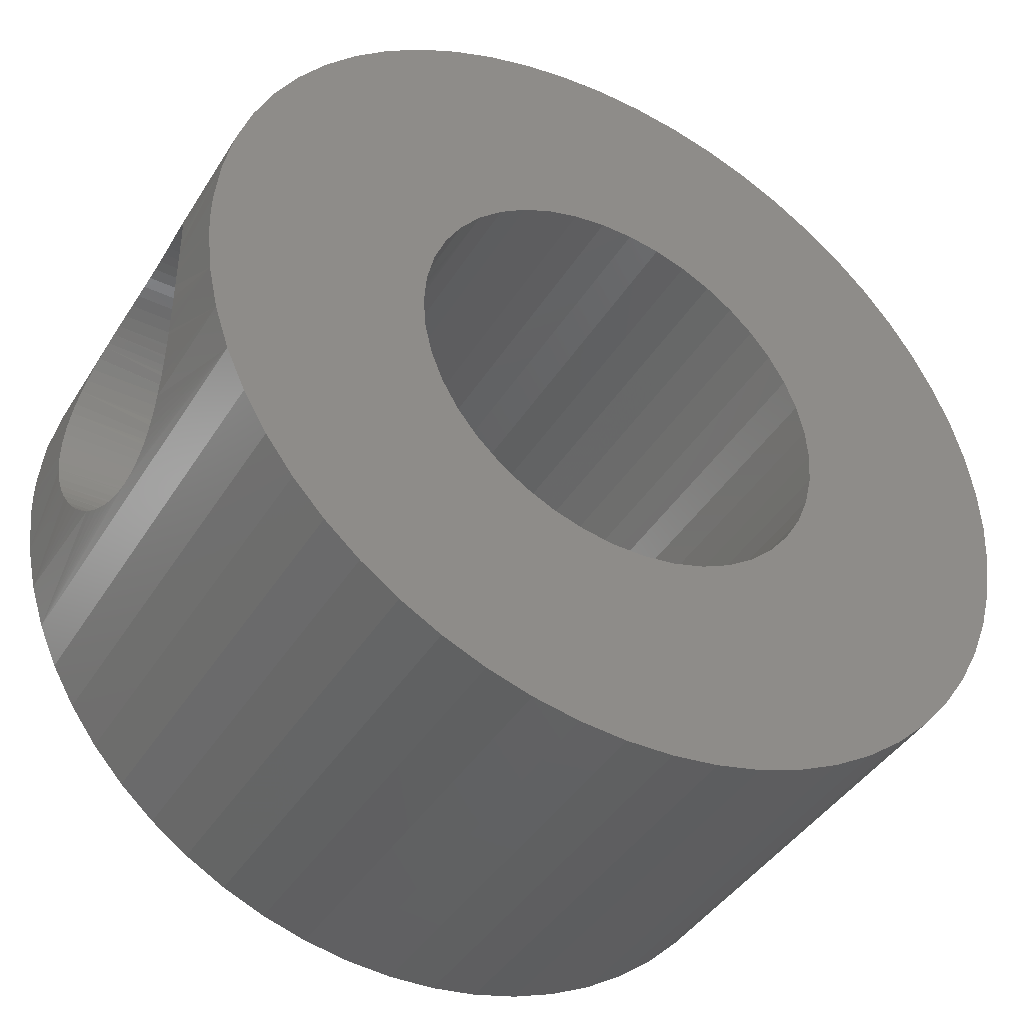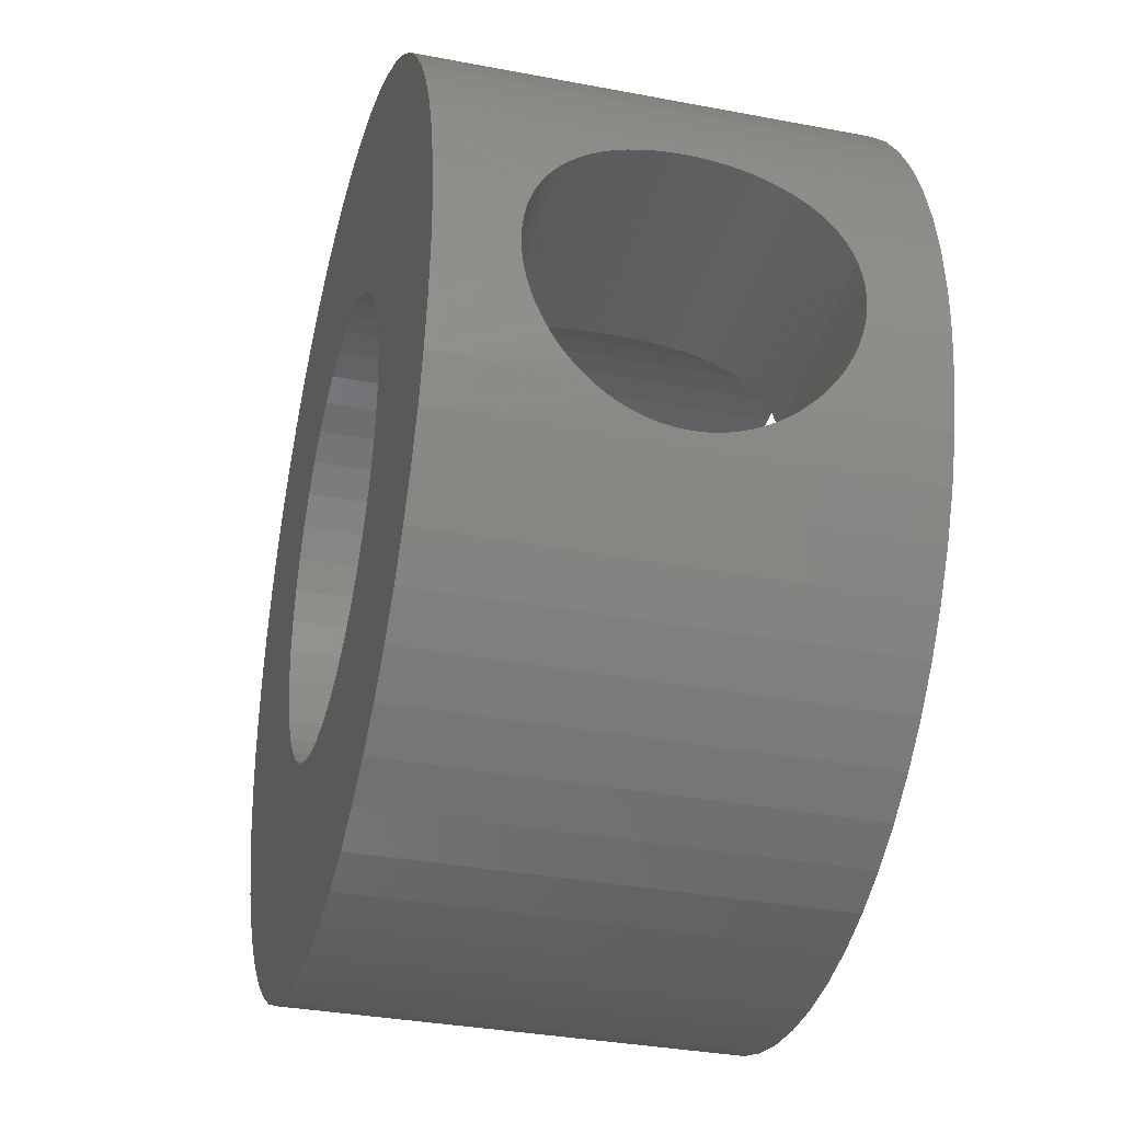
<metadata>
{"format":"stl","ext":"stl","renderer":"f3d","projection":"perspective","resolution":1024,"background":"white","views":[{"elev":-41.9,"azim":-29.5,"up":"+Y"},{"elev":-34.0,"azim":-104.5,"up":"+Y"}]}
</metadata>
<code>
# stl→obj: 368 verts, 748 faces
v 612.7 801.7 123.8
v 617.5 801.2 123.8
v 617.5 801.9 123.8
v 617.9 803.3 123.8
v 613.4 804.7 123.8
v 617.7 802.6 123.8
v 613 803.7 123.8
v 612.8 802.7 123.8
v 618.7 804.5 123.8
v 614.9 807.3 123.8
v 618.3 803.9 123.8
v 614.3 806.5 123.8
v 613.8 805.6 123.8
v 620.5 805.7 123.8
v 618.1 809.8 123.8
v 619.8 805.4 123.8
v 617.2 809.3 123.8
v 619.3 805 123.8
v 616.3 808.7 123.8
v 615.6 808.1 123.8
v 621.9 806 123.8
v 621 810.7 123.8
v 621.2 805.9 123.8
v 620 810.5 123.8
v 619 810.2 123.8
v 624 805.7 123.8
v 625 810.3 123.8
v 623.3 805.9 123.8
v 624 810.6 123.8
v 622.6 806 123.8
v 623 810.7 123.8
v 622 810.8 123.8
v 625.2 805 123.8
v 627.7 809 123.8
v 624.6 805.4 123.8
v 626.8 809.6 123.8
v 625.9 810 123.8
v 624.6 797.1 123.8
v 627.7 793.4 123.8
v 625.2 797.5 123.8
v 628.5 794.1 123.8
v 625.7 798 123.8
v 629.2 794.8 123.8
v 626.2 798.5 123.8
v 626.8 799.8 123.8
v 631.5 799.2 123.8
v 626.9 800.5 123.8
v 631.7 800.2 123.8
v 627 801.2 123.8
v 631.8 801.2 123.8
v 626.9 801.9 123.8
v 629.9 795.5 123.8
v 630.4 796.4 123.8
v 626.5 799.2 123.8
v 630.9 797.3 123.8
v 631.3 798.2 123.8
v 618.3 798.5 123.8
v 614.9 795.2 123.8
v 618.7 798 123.8
v 615.6 794.4 123.8
v 619.3 797.5 123.8
v 616.3 793.7 123.8
v 619.8 797.1 123.8
v 612.7 801.2 123.8
v 612.7 800.7 123.8
v 617.5 800.5 123.8
v 612.8 799.7 123.8
v 617.7 799.8 123.8
v 623.3 796.6 123.8
v 625 792.1 123.8
v 624 796.8 123.8
v 625.9 792.5 123.8
v 626.8 792.9 123.8
v 621.2 796.6 123.8
v 621 791.8 123.8
v 621.9 796.5 123.8
v 622 791.7 123.8
v 622.6 796.5 123.8
v 623 791.7 123.8
v 624 791.9 123.8
v 613 798.7 123.8
v 613.4 797.8 123.8
v 617.9 799.2 123.8
v 613.8 796.8 123.8
v 614.3 796 123.8
v 626.5 803.3 123.8
v 630.4 806.1 123.8
v 626.2 803.9 123.8
v 629.9 806.9 123.8
v 625.7 804.5 123.8
v 629.2 807.7 123.8
v 628.5 808.4 123.8
v 631.7 802.2 123.8
v 631.5 803.2 123.8
v 626.8 802.6 123.8
v 631.3 804.2 123.8
v 630.9 805.2 123.8
v 617.2 793.2 123.8
v 618.1 792.7 123.8
v 620.5 796.8 123.8
v 619 792.3 123.8
v 620 792 123.8
v 626.8 802.6 114.3
v 631.5 803.2 114.3
v 626.9 801.9 114.3
v 631.7 802.2 114.3
v 627 801.2 114.3
v 631.8 801.2 114.3
v 626.9 800.5 114.3
v 624.6 805.4 114.3
v 627.7 809 114.3
v 625.2 805 114.3
v 628.5 808.4 114.3
v 625.7 804.5 114.3
v 629.2 807.7 114.3
v 626.2 803.9 114.3
v 620.5 796.8 114.3
v 618.1 792.7 114.3
v 619.8 797.1 114.3
v 617.2 793.2 114.3
v 619.3 797.5 114.3
v 616.3 793.7 114.3
v 618.7 798 114.3
v 626.5 799.2 114.3
v 630.4 796.4 114.3
v 626.2 798.5 114.3
v 629.9 795.5 114.3
v 625.7 798 114.3
v 629.2 794.8 114.3
v 625.2 797.5 114.3
v 612.7 800.7 114.3
v 617.5 801.2 114.3
v 617.5 800.5 114.3
v 621.9 796.5 114.3
v 621 791.8 114.3
v 621.2 796.6 114.3
v 620 792 114.3
v 619 792.3 114.3
v 624 796.8 114.3
v 625 792.1 114.3
v 623.3 796.6 114.3
v 624 791.9 114.3
v 622.6 796.5 114.3
v 623 791.7 114.3
v 622 791.7 114.3
v 628.5 794.1 114.3
v 627.7 793.4 114.3
v 624.6 797.1 114.3
v 626.8 792.9 114.3
v 625.9 792.5 114.3
v 631.7 800.2 114.3
v 631.5 799.2 114.3
v 626.8 799.8 114.3
v 631.3 798.2 114.3
v 630.9 797.3 114.3
v 629.9 806.9 114.3
v 630.4 806.1 114.3
v 626.5 803.3 114.3
v 630.9 805.2 114.3
v 631.3 804.2 114.3
v 623.3 805.9 114.3
v 625 810.3 114.3
v 624 805.7 114.3
v 625.9 810 114.3
v 626.8 809.6 114.3
v 621.2 805.9 114.3
v 621 810.7 114.3
v 621.9 806 114.3
v 622 810.8 114.3
v 622.6 806 114.3
v 623 810.7 114.3
v 624 810.6 114.3
v 612.7 801.2 114.3
v 612.7 801.7 114.3
v 617.5 801.9 114.3
v 612.8 802.7 114.3
v 617.7 802.6 114.3
v 617.9 799.2 114.3
v 613.4 797.8 114.3
v 617.7 799.8 114.3
v 613 798.7 114.3
v 612.8 799.7 114.3
v 615.6 794.4 114.3
v 614.9 795.2 114.3
v 618.3 798.5 114.3
v 614.3 796 114.3
v 613.8 796.8 114.3
v 619.8 805.4 114.3
v 618.1 809.8 114.3
v 620.5 805.7 114.3
v 619 810.2 114.3
v 620 810.5 114.3
v 618.3 803.9 114.3
v 614.9 807.3 114.3
v 618.7 804.5 114.3
v 615.6 808.1 114.3
v 619.3 805 114.3
v 616.3 808.7 114.3
v 617.2 809.3 114.3
v 613 803.7 114.3
v 613.4 804.7 114.3
v 617.9 803.3 114.3
v 613.8 805.6 114.3
v 614.3 806.5 114.3
v 612.7 801.5 115.9
v 612.7 801.2 115.9
v 612.7 801 115.9
v 612.8 799.9 116.2
v 612.8 800.1 116.1
v 612.7 800.4 116
v 612.7 800.7 115.9
v 613 798.8 117
v 613 799 116.8
v 612.9 799.2 116.6
v 612.9 799.4 116.5
v 612.8 799.6 116.3
v 612.8 799.7 116.3
v 613.2 798.2 119.9
v 613.2 798.1 119.6
v 613.2 798.1 119.3
v 613.2 798.1 119.1
v 613.1 798.5 120.7
v 613.1 798.4 120.4
v 613.2 798.2 120.1
v 613.2 798.1 118.8
v 613.2 798.1 118.5
v 613.2 798.2 118.2
v 613.2 798.2 118
v 613.1 798.4 117.7
v 613.1 798.5 117.5
v 613.1 798.6 117.3
v 613 798.7 117.1
v 613 799 121.3
v 612.9 799.2 121.5
v 612.9 799.4 121.7
v 613 798.8 121.1
v 613 798.7 121
v 613.1 798.6 120.8
v 612.7 800.7 122.2
v 612.8 800.1 122
v 612.8 799.9 122
v 612.8 799.7 121.8
v 612.8 799.6 121.8
v 612.7 800.4 122.1
v 612.7 801.5 122.2
v 612.7 801.2 122.2
v 612.7 801 122.2
v 612.8 802.5 122
v 612.8 802.3 122
v 612.7 802.1 122.1
v 612.7 801.8 122.2
v 612.7 801.7 122.2
v 613 803.7 121.1
v 613 803.5 121.3
v 612.9 803.3 121.5
v 612.9 803.1 121.7
v 612.8 802.8 121.8
v 612.8 802.7 121.9
v 613.2 804.3 118.2
v 613.2 804.4 118.5
v 613.2 804.4 118.8
v 613.2 804.4 119.1
v 613.1 804 117.5
v 613.1 804.1 117.7
v 613.2 804.2 118
v 613.2 804.4 119.3
v 613.2 804.4 119.6
v 613.2 804.3 119.9
v 613.2 804.2 120.1
v 613.1 804.1 120.4
v 613.1 804 120.7
v 613.1 803.9 120.8
v 613 803.7 121
v 612.9 803.3 116.6
v 613 803.5 116.8
v 612.9 803.1 116.5
v 613 803.7 117
v 613 803.7 117.1
v 613.1 803.9 117.3
v 612.8 802.3 116.1
v 612.8 802.5 116.2
v 612.8 802.7 116.3
v 612.8 802.8 116.3
v 612.7 801.7 115.9
v 612.7 801.8 115.9
v 612.7 802.1 116
v 617.5 801.9 116
v 617.6 802.1 116
v 617.6 802.3 116.1
v 617.9 803.3 116.6
v 617.8 803.1 116.5
v 617.7 802.8 116.3
v 617.7 802.6 116.2
v 618.3 803.9 117.4
v 618.2 803.8 117.2
v 618.1 803.7 117
v 618 803.5 116.8
v 617.9 803.3 116.7
v 618.5 804.2 120.1
v 618.6 804.3 119.9
v 618.4 804.1 120.4
v 618.6 804.4 119.6
v 618.7 804.4 119.3
v 618.7 804.4 119.1
v 618.7 804.4 118.8
v 618.6 804.4 118.5
v 618.6 804.3 118.2
v 618.5 804.2 118
v 618.4 804.1 117.7
v 618.3 804 117.5
v 618.1 803.7 121.1
v 618.2 803.8 120.9
v 618.3 803.9 120.8
v 618.3 804 120.7
v 617.8 803.1 121.7
v 617.9 803.3 121.5
v 618 803.5 121.3
v 617.6 802.1 122.1
v 617.5 801.9 122.2
v 617.5 801.8 122.2
v 617.6 802.3 122
v 617.7 802.6 121.9
v 617.7 802.8 121.8
v 617.5 800.5 122.2
v 617.5 800.7 122.2
v 617.5 801 122.2
v 617.5 801.2 122.2
v 617.5 801.5 122.2
v 617.6 800.3 122.1
v 617.6 800.1 122
v 617.9 799.2 121.5
v 617.8 799.4 121.7
v 617.7 799.6 121.8
v 617.7 799.8 121.9
v 618.2 798.7 120.9
v 618.1 798.8 121.1
v 618 799 121.3
v 618.7 798.1 118.8
v 618.7 798.1 119.1
v 618.6 798.1 118.5
v 618.4 798.4 117.7
v 618.5 798.2 118
v 618.6 798.2 118.2
v 618.7 798.1 119.3
v 618.6 798.1 119.6
v 618.6 798.2 119.9
v 618.5 798.2 120.1
v 618.4 798.4 120.4
v 618.3 798.5 120.7
v 618.3 798.5 120.8
v 618.1 798.8 117
v 618.2 798.7 117.2
v 618.3 798.5 117.4
v 618.3 798.5 117.5
v 617.8 799.4 116.5
v 617.9 799.2 116.6
v 617.9 799.2 116.7
v 618 799 116.8
v 617.6 800.3 116
v 617.5 800.5 116
v 617.5 800.7 115.9
v 617.6 800.1 116.1
v 617.7 799.8 116.2
v 617.7 799.6 116.3
v 617.5 801.8 115.9
v 617.5 801.5 115.9
v 617.5 801.2 115.9
v 617.5 801 115.9
f 1 2 3
f 4 5 6
f 6 5 7
f 6 7 3
f 3 7 8
f 3 8 1
f 9 10 11
f 11 10 12
f 11 12 4
f 4 12 13
f 4 13 5
f 14 15 16
f 16 15 17
f 16 17 18
f 18 17 19
f 18 19 9
f 9 19 20
f 9 20 10
f 21 22 23
f 23 22 24
f 23 24 14
f 14 24 25
f 14 25 15
f 26 27 28
f 28 27 29
f 28 29 30
f 30 29 31
f 30 31 21
f 21 31 32
f 21 32 22
f 33 34 35
f 35 34 36
f 35 36 26
f 26 36 37
f 26 37 27
f 38 39 40
f 40 39 41
f 40 41 42
f 42 41 43
f 42 43 44
f 45 46 47
f 47 46 48
f 47 48 49
f 49 48 50
f 49 50 51
f 43 52 44
f 44 52 53
f 44 53 54
f 54 53 55
f 54 55 45
f 45 55 56
f 45 56 46
f 57 58 59
f 59 58 60
f 59 60 61
f 61 60 62
f 61 62 63
f 1 64 2
f 2 64 65
f 2 65 66
f 66 65 67
f 66 67 68
f 69 70 71
f 71 70 72
f 71 72 38
f 38 72 73
f 38 73 39
f 74 75 76
f 76 75 77
f 76 77 78
f 78 77 79
f 78 79 69
f 69 79 80
f 69 80 70
f 67 81 68
f 68 81 82
f 68 82 83
f 83 82 84
f 83 84 57
f 57 84 85
f 57 85 58
f 86 87 88
f 88 87 89
f 88 89 90
f 90 89 91
f 90 91 33
f 33 91 92
f 33 92 34
f 50 93 51
f 51 93 94
f 51 94 95
f 95 94 96
f 95 96 86
f 86 96 97
f 86 97 87
f 62 98 63
f 63 98 99
f 63 99 100
f 100 99 101
f 100 101 74
f 74 101 102
f 74 102 75
f 103 104 105
f 105 104 106
f 105 106 107
f 107 106 108
f 107 108 109
f 110 111 112
f 112 111 113
f 112 113 114
f 114 113 115
f 114 115 116
f 117 118 119
f 119 118 120
f 119 120 121
f 121 120 122
f 121 122 123
f 124 125 126
f 126 125 127
f 126 127 128
f 128 127 129
f 128 129 130
f 131 132 133
f 134 135 136
f 136 135 137
f 136 137 117
f 117 137 138
f 117 138 118
f 139 140 141
f 141 140 142
f 141 142 143
f 143 142 144
f 143 144 134
f 134 144 145
f 134 145 135
f 129 146 130
f 130 146 147
f 130 147 148
f 148 147 149
f 148 149 139
f 139 149 150
f 139 150 140
f 108 151 109
f 109 151 152
f 109 152 153
f 153 152 154
f 153 154 124
f 124 154 155
f 124 155 125
f 115 156 116
f 116 156 157
f 116 157 158
f 158 157 159
f 158 159 103
f 103 159 160
f 103 160 104
f 161 162 163
f 163 162 164
f 163 164 110
f 110 164 165
f 110 165 111
f 166 167 168
f 168 167 169
f 168 169 170
f 170 169 171
f 170 171 161
f 161 171 172
f 161 172 162
f 131 173 132
f 132 173 174
f 132 174 175
f 175 174 176
f 175 176 177
f 178 179 180
f 180 179 181
f 180 181 133
f 133 181 182
f 133 182 131
f 122 183 123
f 123 183 184
f 123 184 185
f 185 184 186
f 185 186 178
f 178 186 187
f 178 187 179
f 188 189 190
f 190 189 191
f 190 191 166
f 166 191 192
f 166 192 167
f 193 194 195
f 195 194 196
f 195 196 197
f 197 196 198
f 197 198 188
f 188 198 199
f 188 199 189
f 176 200 177
f 177 200 201
f 177 201 202
f 202 201 203
f 202 203 193
f 193 203 204
f 193 204 194
f 205 174 206
f 206 174 173
f 206 173 207
f 207 173 131
f 208 209 182
f 209 210 182
f 182 210 211
f 182 211 131
f 131 211 211
f 131 211 207
f 212 213 181
f 181 213 214
f 214 215 181
f 181 215 216
f 181 216 182
f 182 216 217
f 182 217 208
f 218 219 82
f 82 219 220
f 82 220 221
f 222 223 82
f 82 223 224
f 82 224 218
f 221 225 179
f 179 225 226
f 226 227 179
f 179 227 228
f 179 228 229
f 229 230 179
f 179 230 231
f 179 231 181
f 181 231 232
f 181 232 212
f 233 81 234
f 234 81 235
f 233 236 81
f 81 236 237
f 81 237 82
f 82 237 238
f 82 238 222
f 65 239 239
f 240 241 67
f 67 241 242
f 67 242 81
f 81 242 243
f 81 243 235
f 65 239 67
f 67 239 244
f 67 244 240
f 1 245 64
f 64 245 246
f 64 246 65
f 65 246 247
f 65 247 239
f 248 249 8
f 249 250 8
f 8 250 251
f 8 251 1
f 1 251 252
f 1 252 245
f 253 254 7
f 7 254 255
f 255 256 7
f 7 256 257
f 7 257 8
f 8 257 258
f 8 258 248
f 259 260 201
f 201 260 261
f 201 261 262
f 263 264 201
f 201 264 265
f 201 265 259
f 5 266 267
f 267 268 5
f 5 268 269
f 5 269 270
f 270 271 5
f 5 271 272
f 5 272 7
f 7 272 273
f 7 273 253
f 274 275 200
f 274 200 276
f 275 277 200
f 200 277 278
f 200 278 201
f 201 278 279
f 201 279 263
f 280 281 176
f 176 281 282
f 176 282 200
f 200 282 283
f 200 283 276
f 205 284 174
f 174 284 285
f 174 285 176
f 176 285 286
f 176 286 280
f 221 179 82
f 82 179 187
f 82 187 84
f 84 187 186
f 84 186 85
f 85 186 184
f 85 184 58
f 58 184 183
f 58 183 60
f 60 183 122
f 60 122 62
f 62 122 120
f 62 120 98
f 98 120 118
f 98 118 99
f 99 118 138
f 99 138 101
f 101 138 137
f 101 137 102
f 102 137 135
f 102 135 75
f 75 135 145
f 75 145 77
f 77 145 144
f 77 144 79
f 79 144 142
f 79 142 80
f 80 142 140
f 80 140 70
f 70 140 150
f 70 150 72
f 72 150 149
f 72 149 73
f 73 149 147
f 73 147 39
f 39 147 146
f 39 146 41
f 41 146 129
f 41 129 43
f 43 129 127
f 43 127 52
f 52 127 125
f 52 125 53
f 53 125 155
f 53 155 55
f 55 155 154
f 55 154 56
f 56 154 152
f 56 152 46
f 46 152 151
f 46 151 48
f 48 151 108
f 48 108 50
f 50 108 106
f 50 106 93
f 93 106 104
f 93 104 94
f 94 104 160
f 94 160 96
f 96 160 159
f 96 159 97
f 97 159 157
f 97 157 87
f 87 157 156
f 87 156 89
f 89 156 115
f 89 115 91
f 91 115 113
f 91 113 92
f 92 113 111
f 92 111 34
f 34 111 165
f 34 165 36
f 36 165 164
f 36 164 37
f 37 164 162
f 37 162 27
f 27 162 172
f 27 172 29
f 29 172 171
f 29 171 31
f 31 171 169
f 31 169 32
f 32 169 167
f 32 167 22
f 22 167 192
f 22 192 24
f 24 192 191
f 24 191 25
f 25 191 189
f 25 189 15
f 15 189 199
f 15 199 17
f 17 199 198
f 17 198 19
f 19 198 196
f 19 196 20
f 20 196 194
f 20 194 10
f 10 194 204
f 10 204 12
f 12 204 203
f 12 203 13
f 13 203 201
f 13 201 5
f 5 201 262
f 5 262 266
f 287 175 288
f 288 175 177
f 288 177 289
f 290 291 202
f 202 291 292
f 202 292 177
f 177 292 293
f 177 293 289
f 193 294 295
f 295 296 193
f 193 296 297
f 193 297 202
f 202 297 298
f 202 298 290
f 299 300 9
f 299 9 301
f 300 302 9
f 9 302 303
f 9 303 304
f 193 195 305
f 305 195 304
f 305 306 193
f 193 306 307
f 193 307 308
f 308 309 193
f 193 309 310
f 193 310 294
f 311 312 11
f 11 312 313
f 11 313 9
f 9 313 314
f 9 314 301
f 315 316 4
f 4 316 316
f 4 316 11
f 11 316 317
f 11 317 311
f 318 6 319
f 319 6 3
f 319 3 320
f 318 321 6
f 6 321 322
f 6 322 4
f 4 322 323
f 4 323 315
f 324 325 66
f 66 325 326
f 66 326 2
f 2 326 327
f 2 327 3
f 3 327 328
f 3 328 320
f 324 66 329
f 329 66 68
f 329 68 330
f 331 332 83
f 83 332 333
f 83 333 68
f 68 333 334
f 68 334 330
f 335 336 57
f 57 336 337
f 57 337 83
f 83 337 331
f 83 331 331
f 338 339 123
f 338 123 340
f 341 342 123
f 123 342 343
f 123 343 340
f 344 345 59
f 59 345 346
f 59 346 347
f 347 348 59
f 59 348 349
f 59 349 57
f 57 349 350
f 57 350 335
f 351 352 185
f 185 352 353
f 185 353 123
f 123 353 354
f 123 354 341
f 355 356 178
f 178 356 357
f 178 357 185
f 185 357 358
f 185 358 351
f 359 180 360
f 360 180 133
f 360 133 361
f 359 362 180
f 180 362 363
f 180 363 178
f 178 363 364
f 178 364 355
f 287 365 175
f 175 365 366
f 175 366 132
f 132 366 367
f 132 367 133
f 133 367 368
f 133 368 361
f 304 195 9
f 9 195 197
f 9 197 18
f 18 197 188
f 18 188 16
f 16 188 190
f 16 190 14
f 14 190 166
f 14 166 23
f 23 166 168
f 23 168 21
f 21 168 170
f 21 170 30
f 30 170 161
f 30 161 28
f 28 161 163
f 28 163 26
f 26 163 110
f 26 110 35
f 35 110 112
f 35 112 33
f 33 112 114
f 33 114 90
f 90 114 116
f 90 116 88
f 88 116 158
f 88 158 86
f 86 158 103
f 86 103 95
f 95 103 105
f 95 105 51
f 51 105 107
f 51 107 49
f 49 107 109
f 49 109 47
f 47 109 153
f 47 153 45
f 45 153 124
f 45 124 54
f 54 124 126
f 54 126 44
f 44 126 128
f 44 128 42
f 42 128 130
f 42 130 40
f 40 130 148
f 40 148 38
f 38 148 139
f 38 139 71
f 71 139 141
f 71 141 69
f 69 141 143
f 69 143 78
f 78 143 134
f 78 134 76
f 76 134 136
f 76 136 74
f 74 136 117
f 74 117 100
f 100 117 119
f 100 119 63
f 63 119 121
f 63 121 61
f 61 121 123
f 61 123 59
f 59 123 339
f 59 339 344
f 206 367 205
f 205 367 366
f 205 366 284
f 284 366 285
f 285 366 365
f 285 365 286
f 286 365 287
f 286 287 280
f 283 282 289
f 287 288 280
f 280 288 289
f 280 289 281
f 281 289 282
f 289 293 283
f 283 293 292
f 283 292 276
f 276 292 291
f 276 291 274
f 274 291 290
f 274 290 275
f 275 290 298
f 275 298 277
f 296 295 279
f 279 295 263
f 298 297 277
f 277 297 296
f 277 296 278
f 278 296 279
f 295 294 263
f 263 294 310
f 263 310 264
f 264 310 309
f 264 309 265
f 265 309 308
f 265 308 259
f 259 308 307
f 259 307 260
f 260 307 306
f 260 306 261
f 261 306 305
f 261 305 262
f 305 304 262
f 262 304 303
f 262 303 266
f 266 303 302
f 266 302 267
f 267 302 300
f 267 300 268
f 268 300 299
f 268 299 269
f 269 299 301
f 269 301 270
f 270 301 314
f 270 314 271
f 253 273 311
f 311 273 272
f 311 272 312
f 312 272 271
f 312 271 313
f 313 271 314
f 311 317 253
f 253 317 316
f 253 316 254
f 254 316 316
f 254 316 255
f 255 316 315
f 255 315 256
f 256 315 323
f 256 323 257
f 257 323 322
f 257 322 258
f 258 322 321
f 258 321 248
f 248 321 249
f 321 318 249
f 249 318 319
f 249 319 250
f 250 319 320
f 250 320 251
f 251 320 328
f 251 328 252
f 252 328 327
f 252 327 245
f 245 327 246
f 246 327 247
f 247 327 326
f 247 326 239
f 239 326 239
f 239 326 325
f 239 325 244
f 244 325 324
f 244 324 240
f 243 242 330
f 324 329 240
f 240 329 330
f 240 330 241
f 241 330 242
f 330 334 243
f 243 334 333
f 243 333 235
f 235 333 332
f 235 332 234
f 234 332 331
f 234 331 233
f 233 331 331
f 233 331 236
f 336 335 238
f 238 335 222
f 331 337 236
f 236 337 336
f 236 336 237
f 237 336 238
f 335 350 222
f 222 350 349
f 222 349 223
f 223 349 348
f 223 348 224
f 224 348 347
f 224 347 218
f 218 347 346
f 218 346 219
f 219 346 345
f 219 345 220
f 220 345 344
f 220 344 221
f 344 339 221
f 221 339 338
f 221 338 225
f 225 338 340
f 225 340 226
f 226 340 343
f 226 343 227
f 227 343 342
f 227 342 228
f 228 342 341
f 228 341 229
f 229 341 354
f 229 354 230
f 212 232 351
f 351 232 231
f 351 231 352
f 352 231 230
f 352 230 353
f 353 230 354
f 351 358 212
f 212 358 357
f 212 357 213
f 213 357 356
f 213 356 214
f 214 356 355
f 214 355 215
f 215 355 364
f 215 364 216
f 216 364 363
f 216 363 217
f 217 363 362
f 217 362 208
f 208 362 209
f 362 359 209
f 209 359 360
f 209 360 210
f 210 360 361
f 210 361 211
f 211 361 368
f 211 368 211
f 211 368 367
f 211 367 207
f 207 367 206

</code>
